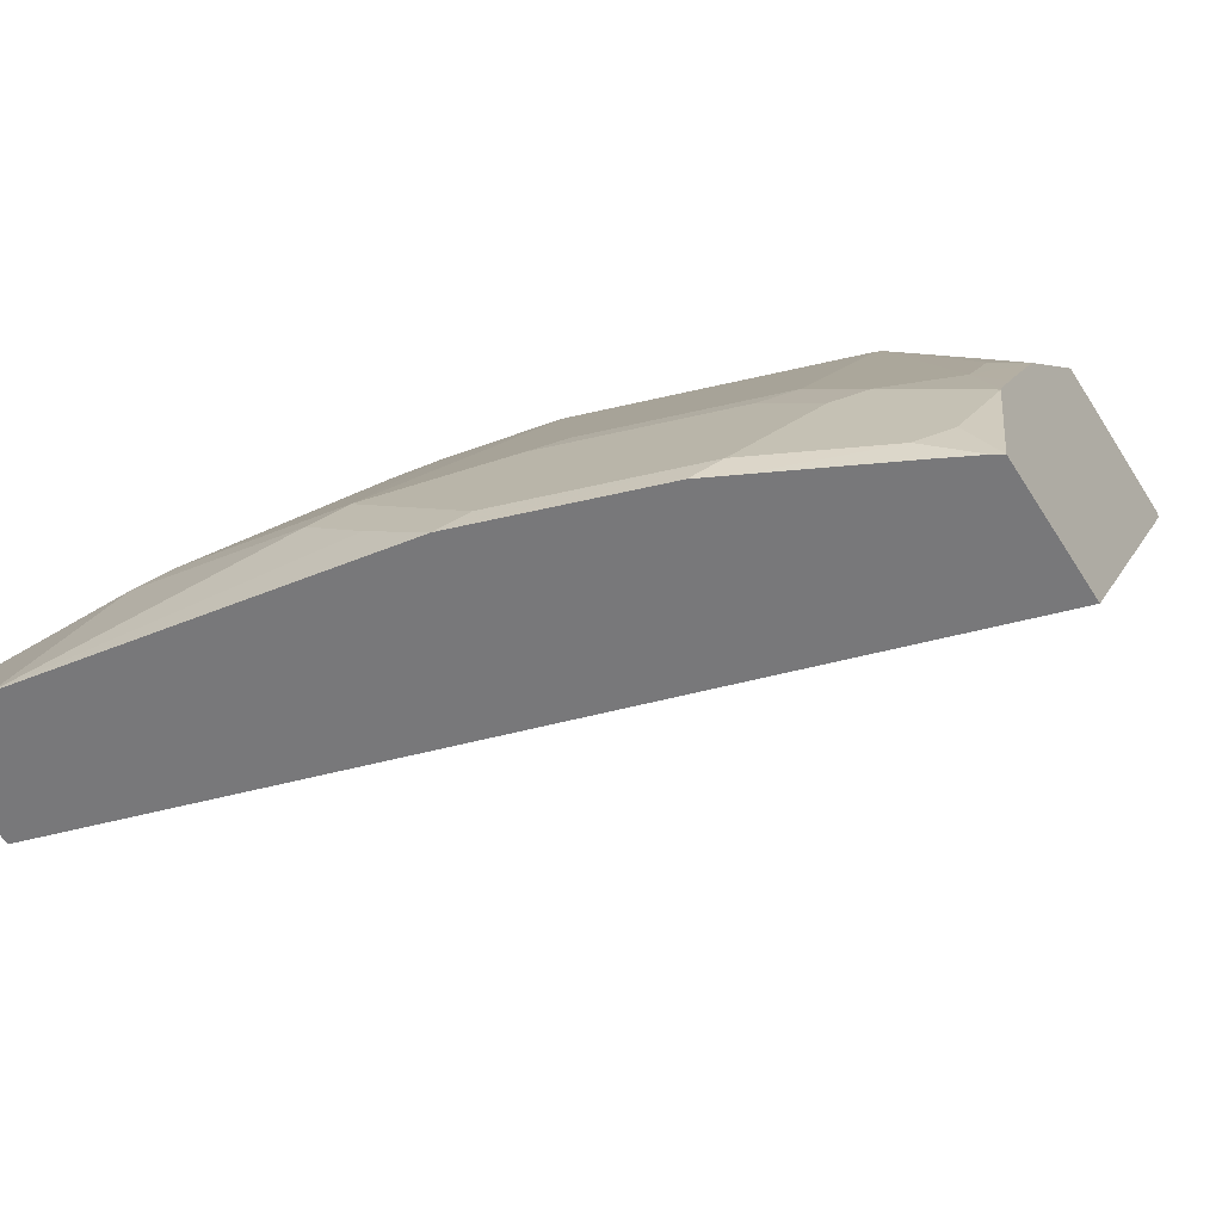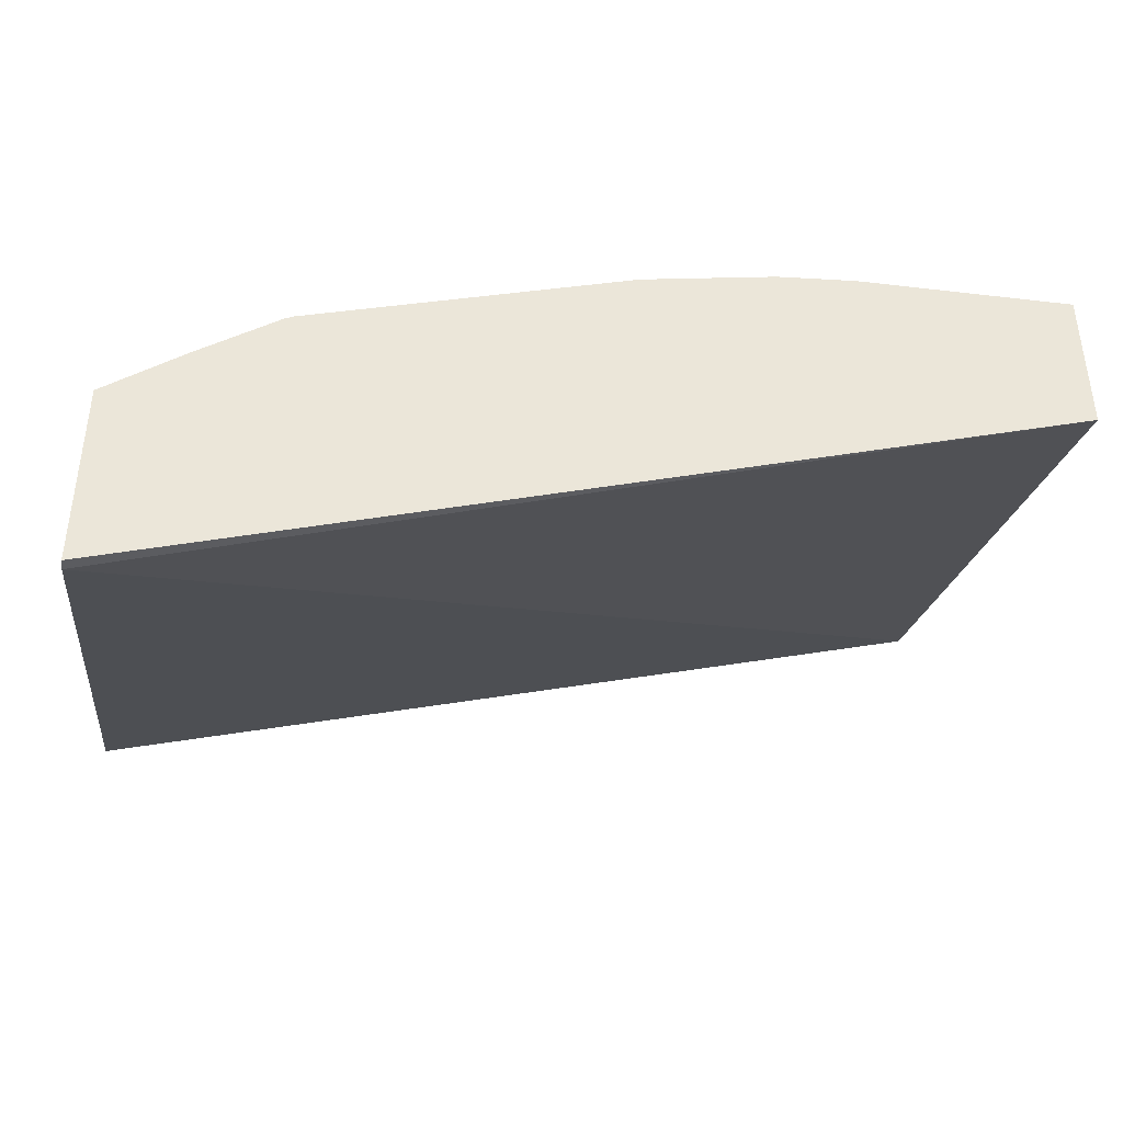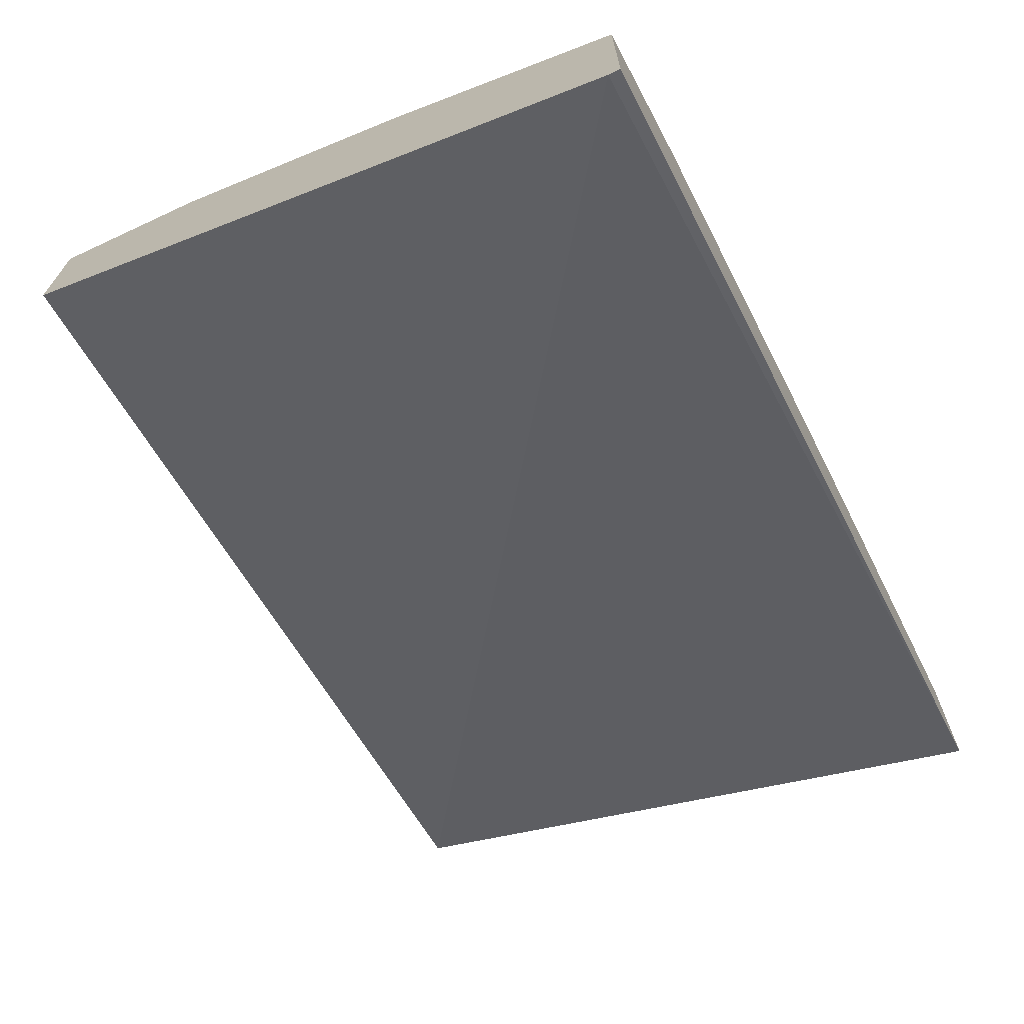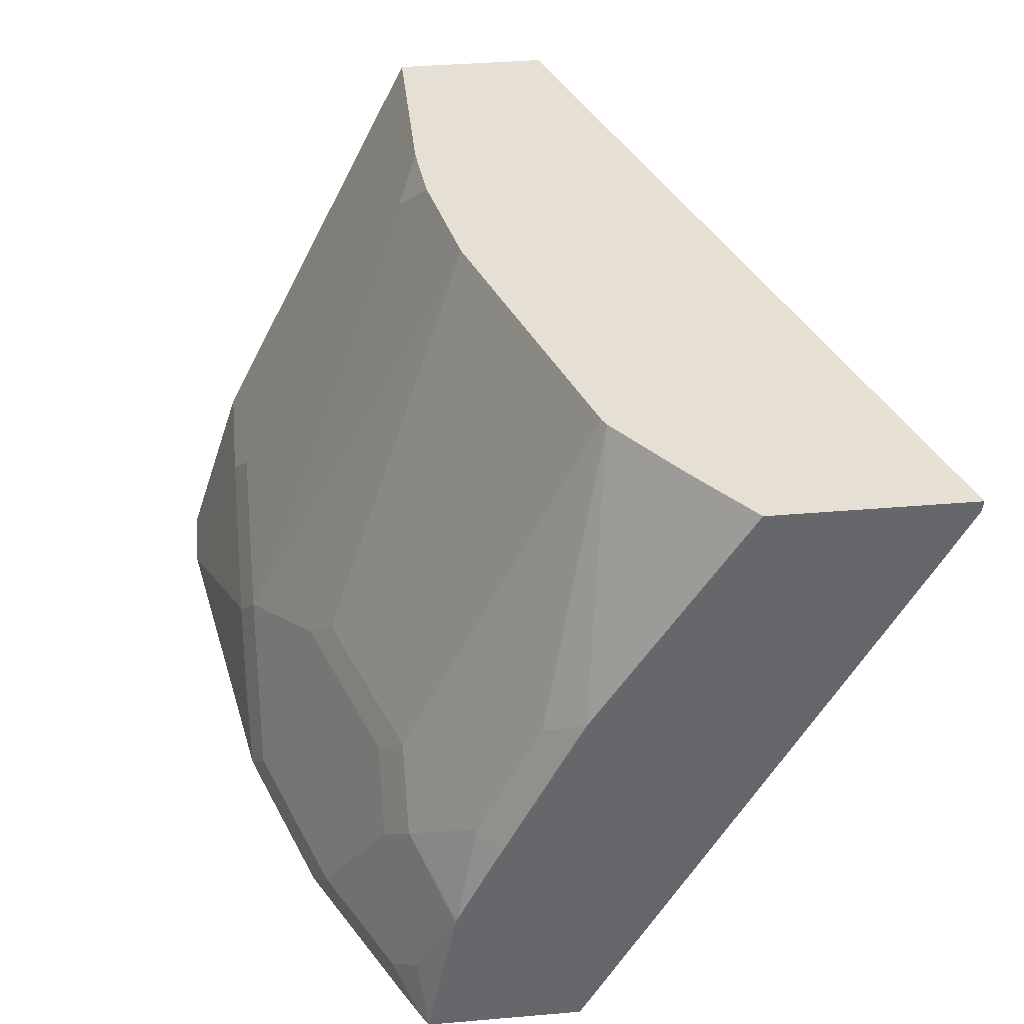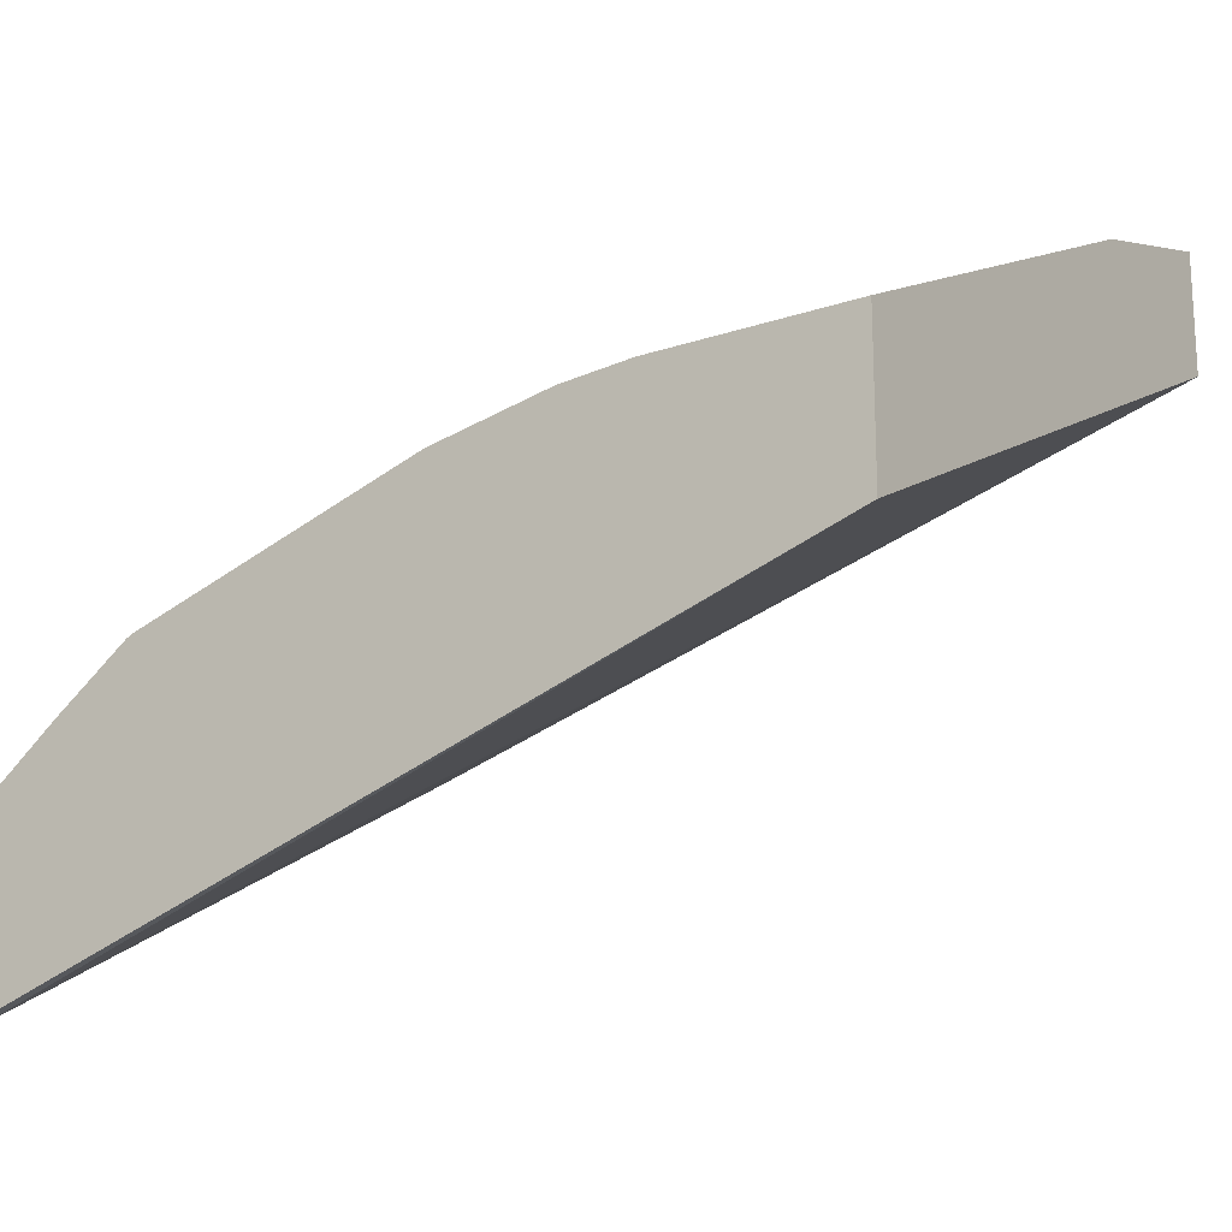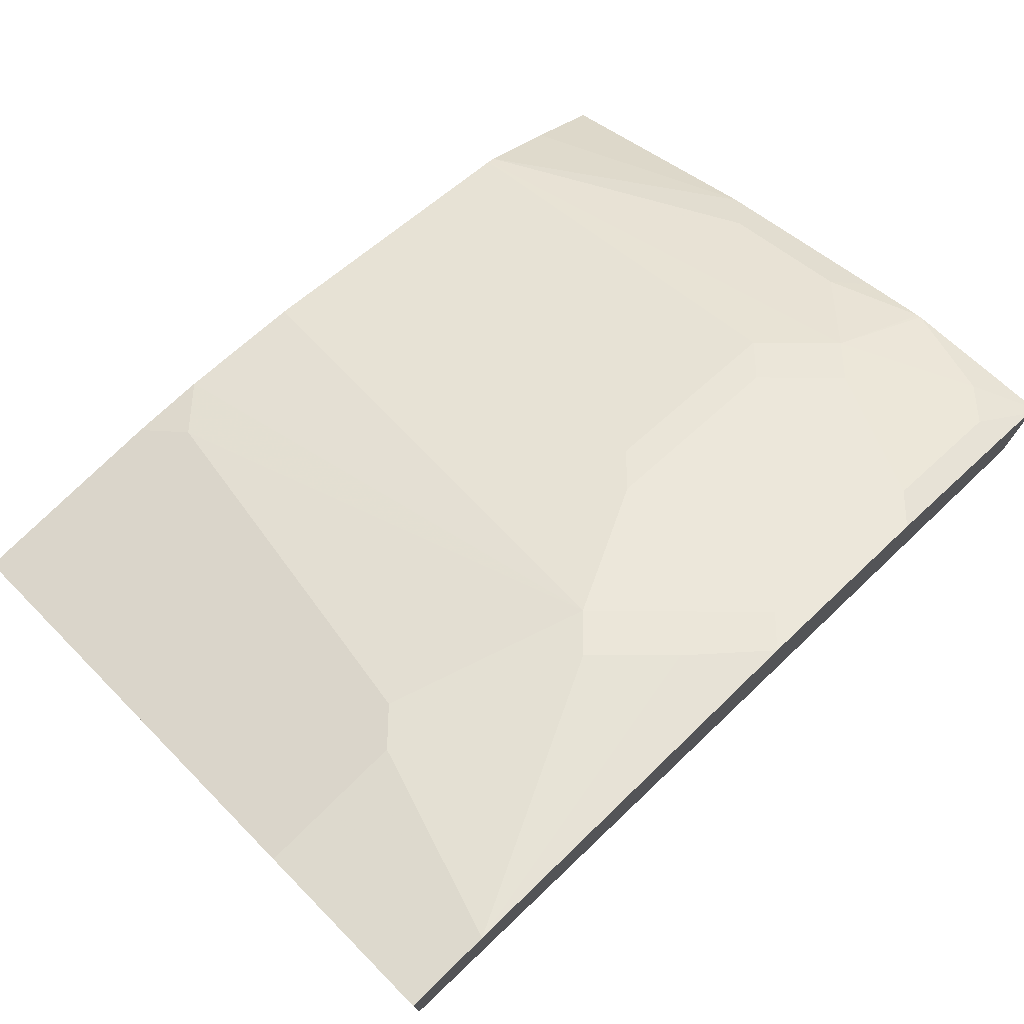
<metadata>
{"format":"obj","ext":"obj","renderer":"f3d","projection":"perspective","resolution":1024,"background":"white","views":[{"elev":-57.6,"azim":32.0,"up":"+Y"},{"elev":-44.5,"azim":172.1,"up":"+Z"},{"elev":-70.2,"azim":116.6,"up":"+Z"},{"elev":38.2,"azim":83.8,"up":"+Y"},{"elev":-18.1,"azim":-146.6,"up":"+Z"},{"elev":75.9,"azim":-44.5,"up":"+Z"}]}
</metadata>
<code>
v 0.1933 0.7602 0.3195
v 0.1933 0.7602 0.3769
v 0.1933 0.7568 0.3199
v -0.05981 0.7602 0.4044
v 0.1933 0.6917 0.4206
v 0.1723 0.7602 0.3938
v 0.1933 0.7384 0.3299
v -0.05981 0.5735 0.4978
v -0.05981 0.6461 0.4615
v -0.05981 0.7415 0.4137
v -0.05981 0.7602 0.4505
v 0.1933 0.6461 0.4434
v 0.1499 0.7602 0.4106
v 0.1846 0.683 0.4315
v 0.1846 0.6461 0.4499
v 0.1933 0.5735 0.4202
v -0.05981 0.5735 0.5347
v -0.05981 0.6522 0.5045
v 1.968e-05 0.7602 0.4505
v 0.1933 0.6374 0.4477
v 0.1477 0.7602 0.4118
v 0.1661 0.6276 0.4684
v 0.1933 0.6189 0.4567
v 0.1933 0.5735 0.4659
v -0.03563 0.5735 0.5347
v -0.05981 0.6276 0.5168
v -0.01844 0.6522 0.5045
v -0.009222 0.6368 0.5122
v 0.009236 0.7476 0.4568
v 0.02187 0.7602 0.4487
v 0.09229 0.7602 0.4302
v 0.09229 0.6461 0.4868
v 0.1477 0.6461 0.4684
v 0.1569 0.6184 0.4753
v 0.1846 0.5907 0.4684
v 0.1933 0.6179 0.4571
v 0.1903 0.5735 0.4677
v 0.07509 0.5735 0.5162
v 0.05539 0.5907 0.5168
v 0.03694 0.6092 0.5168
v -0.01844 0.6276 0.5168
v 0.04615 0.6184 0.5122
v 0.05879 0.7602 0.4413
v 0.08304 0.6368 0.4938
v 0.1384 0.6368 0.4753
v 0.1384 0.5815 0.4938
v 0.1754 0.5815 0.4753
v 0.06461 0.5999 0.5122
v 0.178 0.5735 0.474
v 0.1305 0.5735 0.4978
v 0.08304 0.5815 0.5122
v 0.1411 0.5735 0.4924
f 22 33 34
f 24 35 37
f 25 38 39
f 25 39 40
f 27 41 28
f 28 41 40
f 28 42 29
f 22 36 23
f 25 40 41
f 22 35 36
f 18 41 27
f 22 34 47
f 21 33 22
f 21 32 33
f 21 31 32
f 19 27 28
f 19 29 30
f 19 28 29
f 18 26 41
f 28 40 42
f 17 41 26
f 22 47 35
f 29 42 30
f 46 50 52
f 31 43 32
f 17 25 41
f 47 52 49
f 46 48 51
f 46 52 47
f 42 44 43
f 39 51 48
f 39 42 40
f 39 48 42
f 38 51 39
f 38 46 51
f 30 42 43
f 38 50 46
f 35 47 37
f 34 48 46
f 34 42 48
f 34 44 42
f 34 45 44
f 34 46 47
f 33 45 34
f 32 43 44
f 32 45 33
f 32 44 45
f 37 47 49
f 15 23 20
f 24 36 35
f 15 21 22
f 3 8 9
f 3 7 8
f 2 6 5
f 1 6 2
f 1 13 6
f 1 21 13
f 1 31 21
f 1 30 43
f 1 19 30
f 1 11 19
f 3 9 10
f 1 4 11
f 1 7 3
f 1 16 7
f 1 24 16
f 1 36 24
f 1 23 36
f 1 20 23
f 1 12 20
f 1 5 12
f 1 2 5
f 15 22 23
f 1 3 4
f 3 10 4
f 1 43 31
f 4 9 8
f 13 21 15
f 13 15 14
f 4 10 9
f 11 27 19
f 11 18 27
f 8 25 17
f 8 38 25
f 8 50 38
f 8 52 50
f 8 49 52
f 8 37 49
f 8 24 37
f 12 15 20
f 7 16 8
f 8 16 24
f 4 8 17
f 4 26 18
f 4 18 11
f 5 6 13
f 4 17 26
f 5 14 15
f 5 15 12
f 5 13 14

</code>
